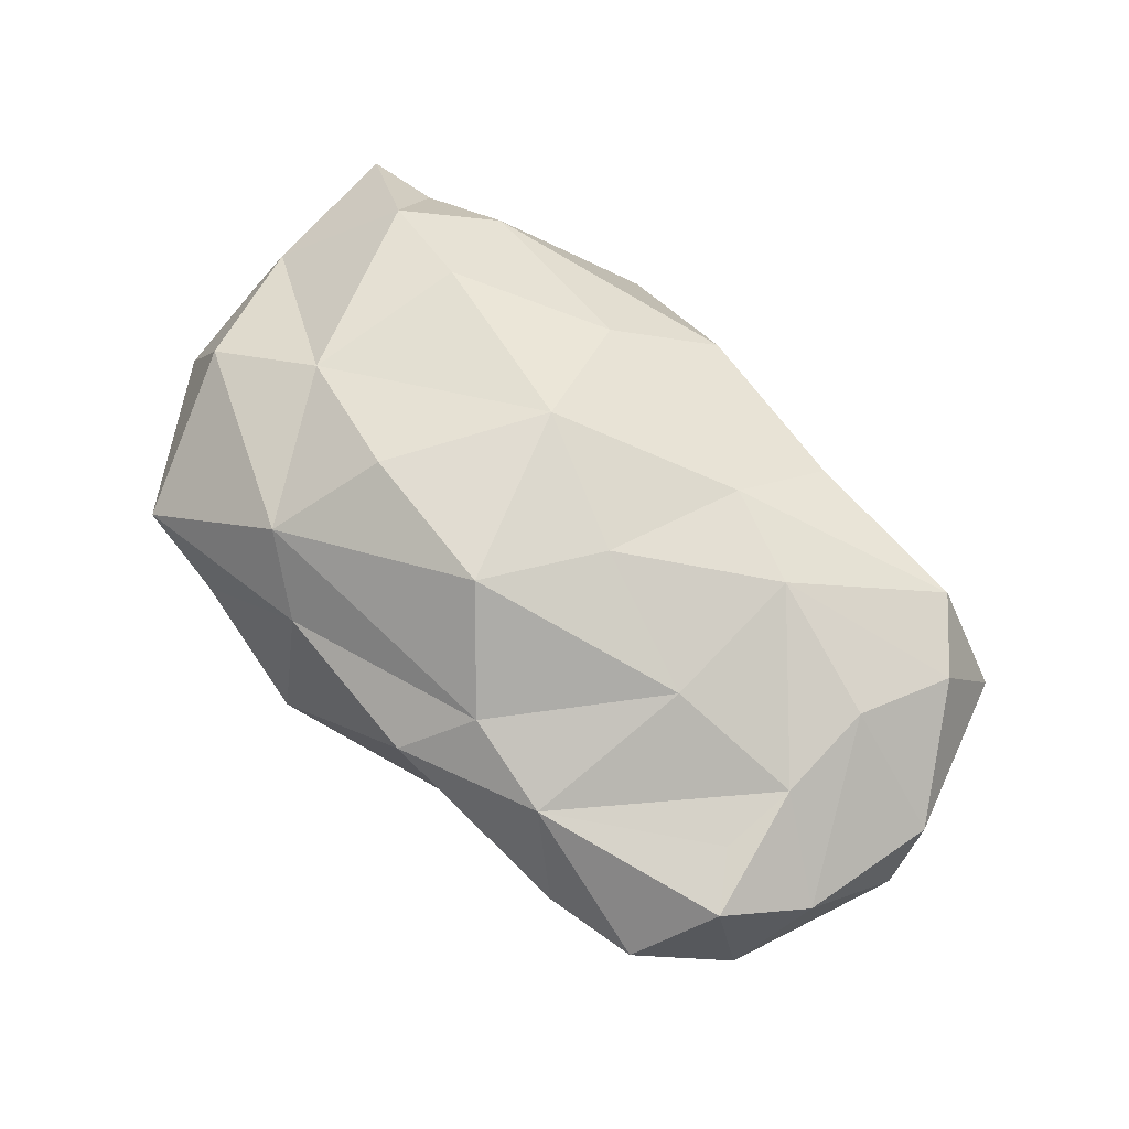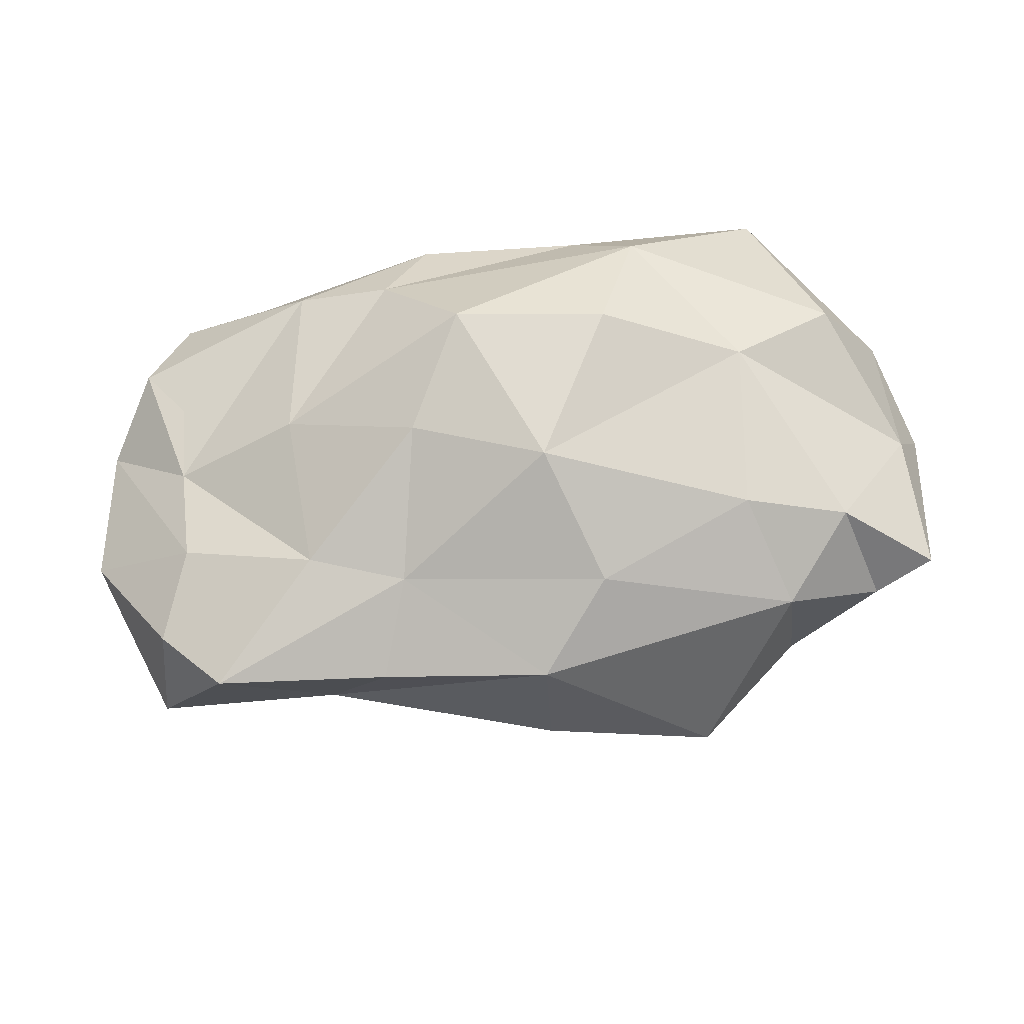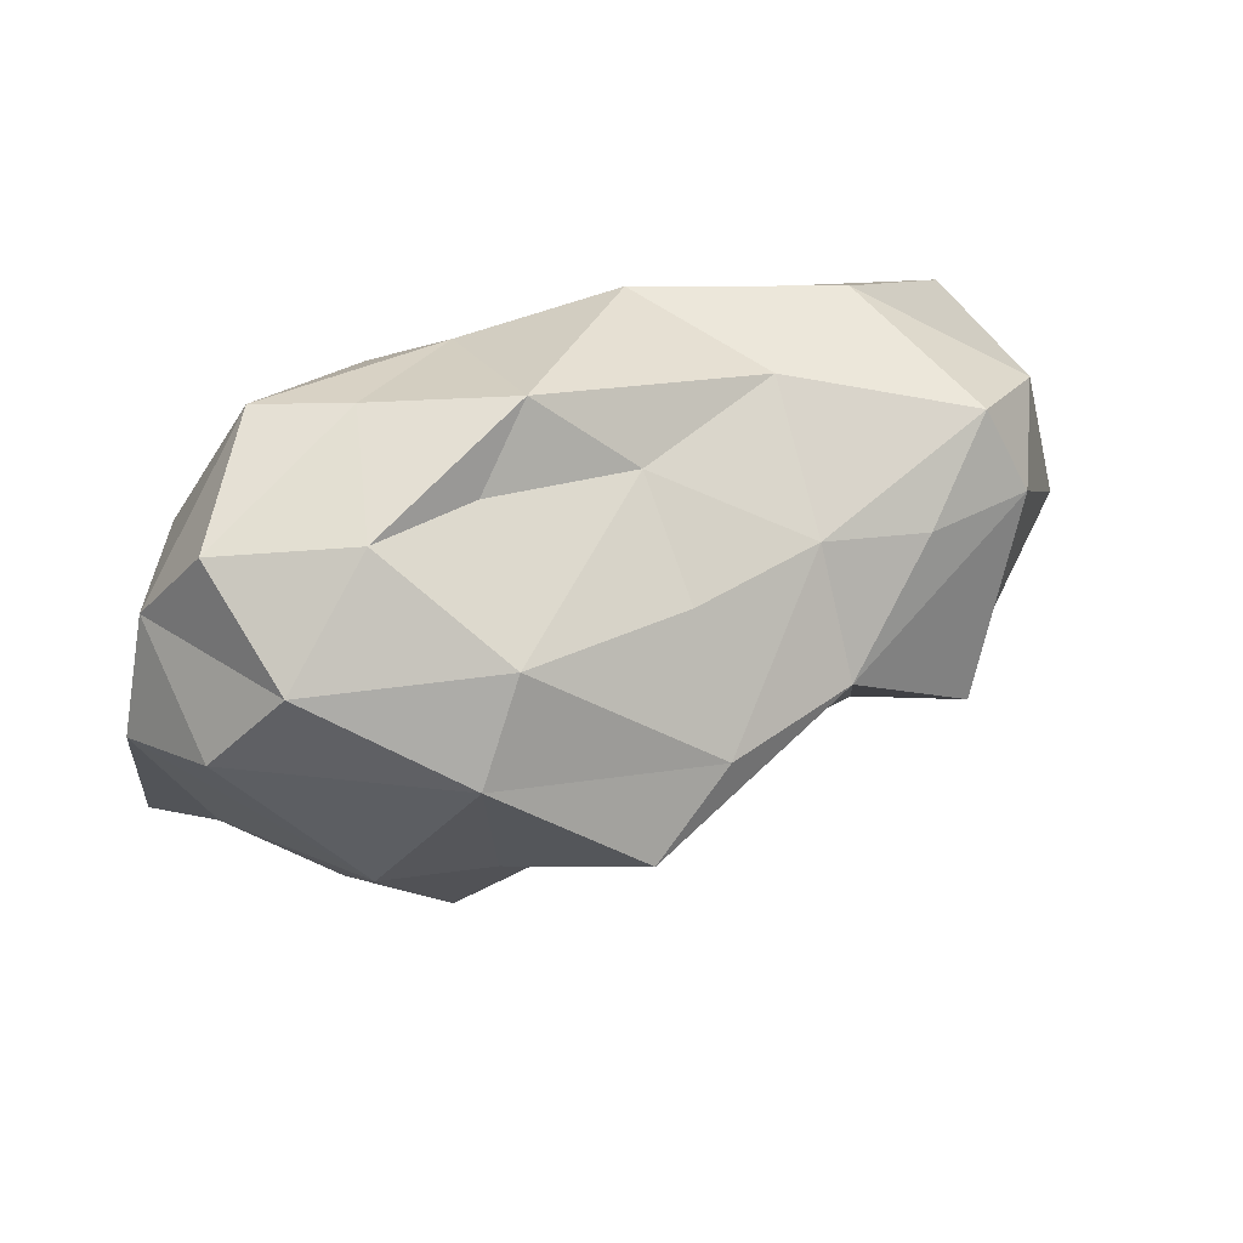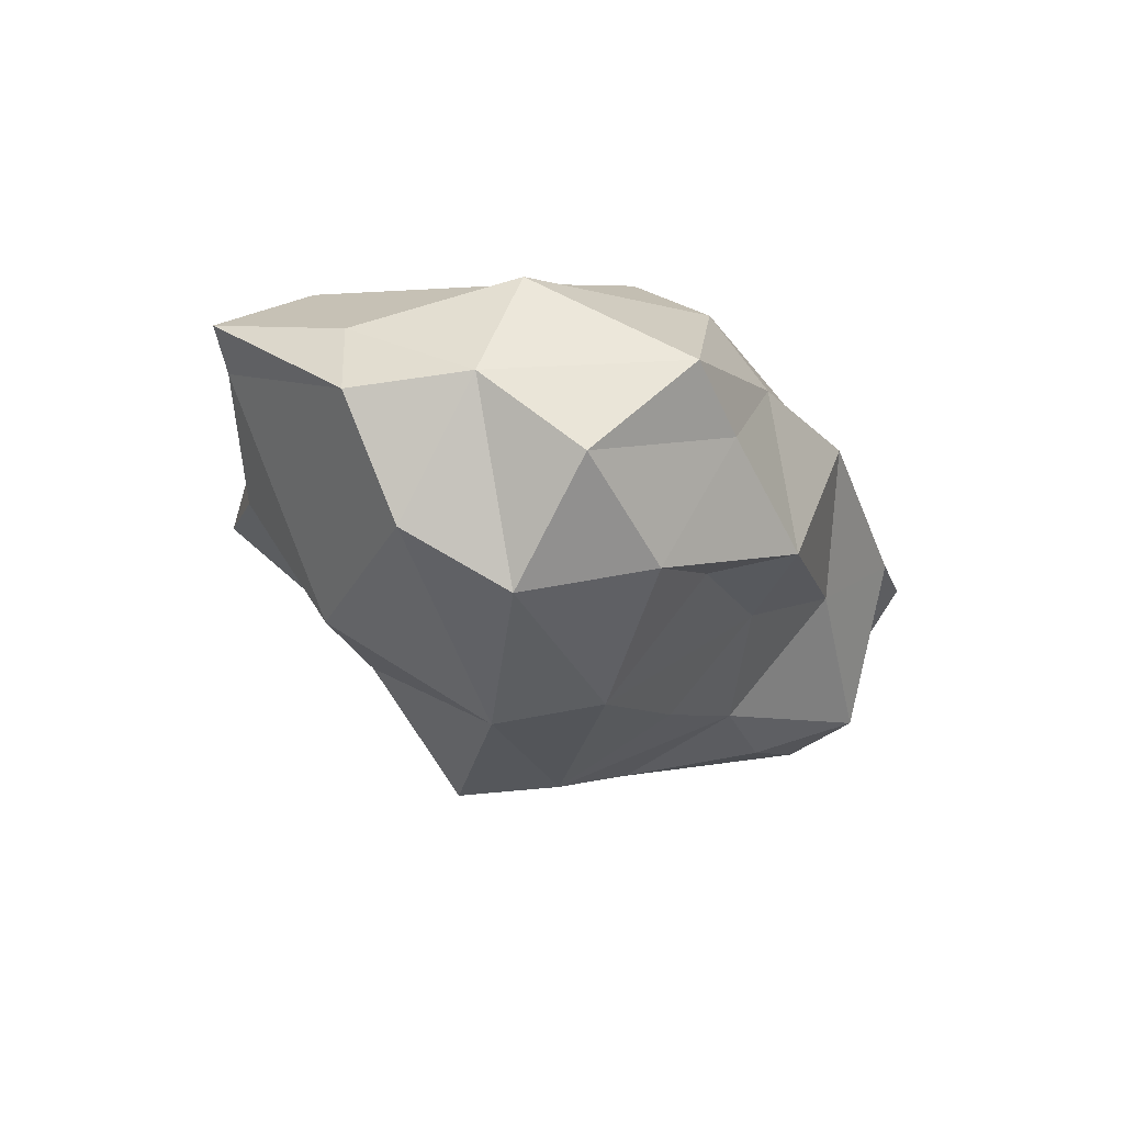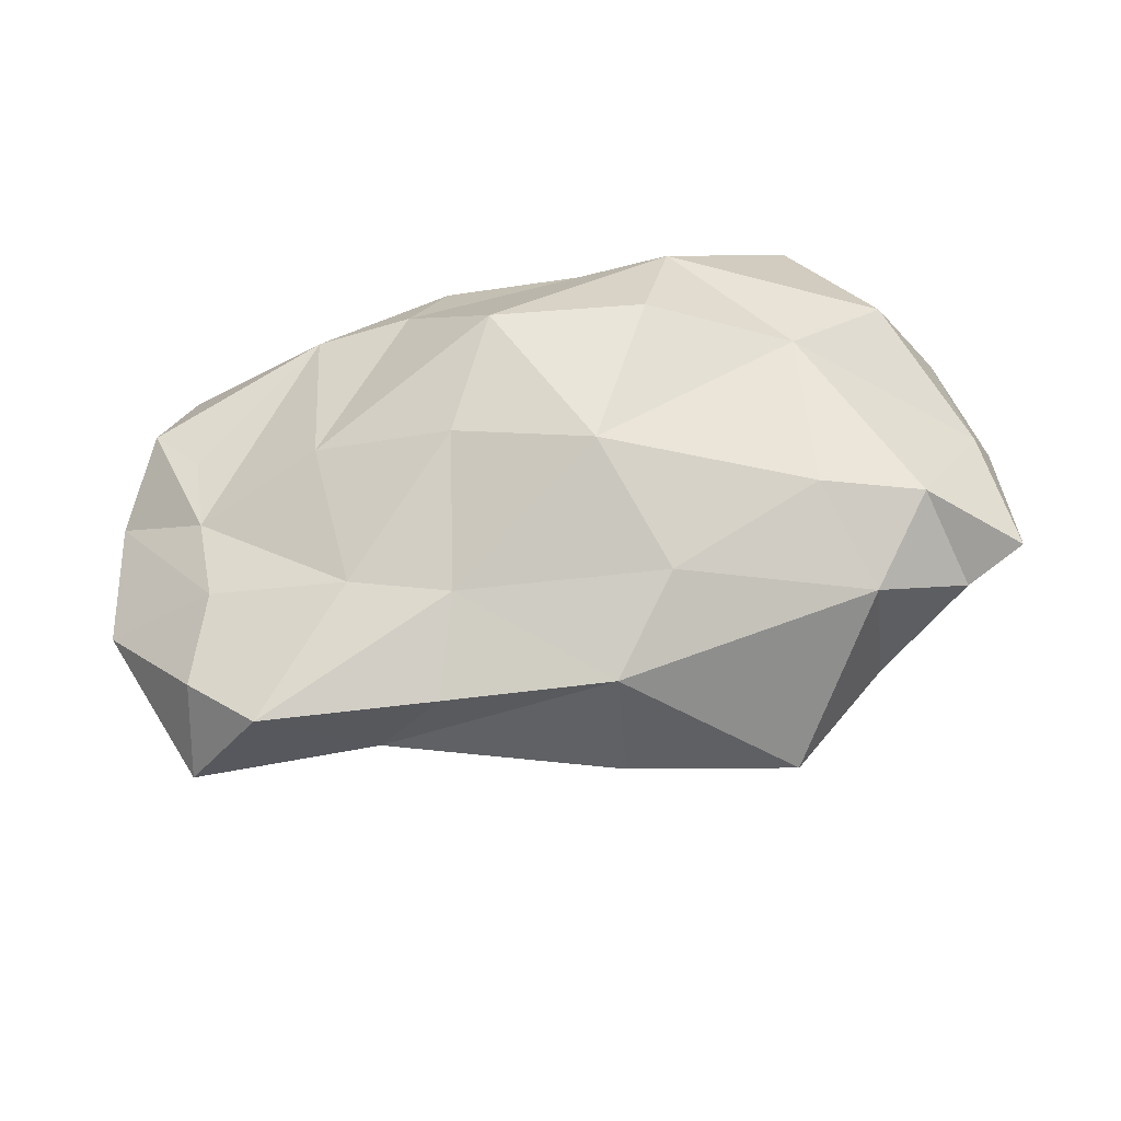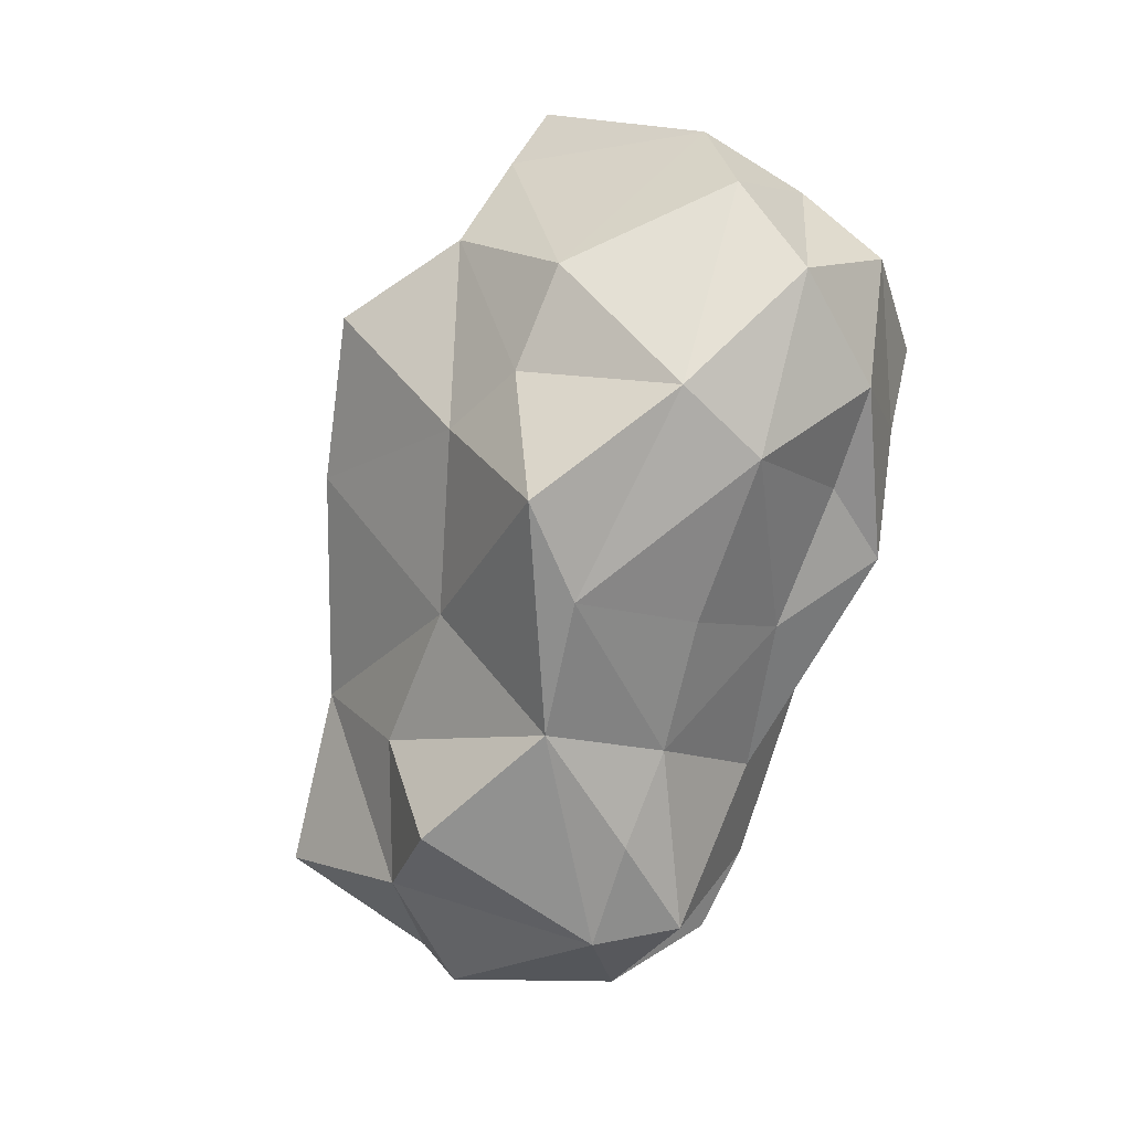
<metadata>
{"format":"obj","ext":"obj","renderer":"f3d","projection":"perspective","resolution":1024,"background":"white","views":[{"elev":63.3,"azim":43.5,"up":"+Y"},{"elev":74.1,"azim":171.1,"up":"+Y"},{"elev":34.1,"azim":-26.9,"up":"+Z"},{"elev":-15.6,"azim":-66.0,"up":"+Y"},{"elev":61.2,"azim":166.5,"up":"+Y"},{"elev":-78.2,"azim":-108.1,"up":"+Y"}]}
</metadata>
<code>
o Icosphere_Icosphere.001
v -0.7037 0.3814 -0.8044
v -0.4449 0.4279 0.2679
v 0.575 0.4124 -0.102
v -0.01766 0.08949 -1.002
v -0.791 -0.3419 -0.5949
v -1.115 -0.2349 -0.2322
v 1.02 -0.1536 0.1459
v -0.9567 0.3805 0.00045
v 0.879 0.2237 0.0481
v 1.106 0.07709 -0.02038
v -0.8799 0.465 -0.6018
v -0.6169 0.5121 -0.5391
v -0.4571 -0.2329 0.2526
v 0.8549 0.03092 0.359
v 1.178 -0.07709 -0.2579
v 0.2876 -0.4191 0.03723
v 0.3054 -0.5562 -0.2719
v 0.568 0.421 -0.497
v 0.1267 0.2318 0.4166
v -0.5111 -0.3949 -0.6163
v -0.06739 -0.4809 0.00328
v -0.07095 -0.244 0.2308
v 0.8991 0.2504 -0.1535
v -0.2963 0.2658 0.3645
v -0.4511 0.04062 -1.081
v -0.313 0.6 0.01308
v 0.2408 0.5549 -0.2124
v -0.3075 -0.2911 -0.7265
v 0.9999 0.3067 -0.6252
v 0.9133 -0.2146 -0.505
v -1.204 0.07389 -0.3308
v -0.09173 0.635 -0.3614
v -0.05331 -0.642 -0.3133
v -0.5094 -0.5397 0.01148
v -0.015 0.3972 -0.9032
v 0.568 0.1349 -0.8159
v 0.3367 -0.1094 0.302
v 1.039 0.09302 -0.774
v 0.4126 0.3511 -0.833
v 0.8575 0.3503 -0.7815
v -0.2031 0.5074 -0.6935
v -1.133 0.09712 -0.03314
v -0.6767 0.4883 -0.1124
v 1.18 0.1115 -0.3536
v -0.9634 0.258 -0.7852
v -0.6283 -0.5902 -0.2307
v -1.116 0.3211 -0.7351
v -0.744 -0.000685 -0.8507
v -1.119 0.2543 -0.3743
v -1.04 -0.09308 0.1945
v 0.8355 -0.4299 0.02633
v -0.736 -0.2886 0.2457
v -0.6189 0.04122 0.3917
v 0.5005 0.2745 0.3108
v 0.9739 0.1837 0.179
v 0.2588 0.3711 0.2687
v 0.3236 0.4487 -0.5969
v 0.7421 -0.3715 0.2366
v 0.6189 0.04122 0.3917
v 0.07743 0.5919 0.07811
v 0.9061 0.3211 -0.3969
v -0.8266 0.1633 0.3801
v 0.5513 -0.1754 -0.6295
v 0.6798 -0.4867 -0.4809
v -0.2635 -0.6847 -0.4975
v -0.9717 -0.3761 -0.01412
v -0.3094 -0.1669 0.4346
v 0.5477 -0.4736 0.01957
v 0.1566 -0.2881 -0.6056
f 10 61 23
f 31 5 6
f 7 15 10
f 2 56 60
f 3 54 23
f 3 56 54
f 30 44 15
f 18 27 3
f 60 56 3
f 4 36 69
f 4 69 28
f 5 20 46
f 18 57 27
f 30 38 44
f 68 58 16
f 30 36 38
f 21 33 16
f 8 43 49
f 57 41 32
f 9 55 23
f 54 55 9
f 18 29 40
f 30 64 63
f 19 24 67
f 69 17 65
f 13 22 67
f 13 52 34
f 34 52 66
f 33 21 34
f 7 10 55
f 11 1 45
f 60 27 32
f 7 55 14
f 34 66 46
f 48 20 5
f 11 43 12
f 2 26 43
f 63 17 69
f 3 23 18
f 57 35 41
f 32 12 43
f 31 6 42
f 29 18 61
f 57 32 27
f 35 4 25
f 20 65 46
f 1 35 25
f 24 53 67
f 21 22 34
f 1 48 45
f 3 27 60
f 64 30 51
f 2 60 26
f 10 23 55
f 19 59 54
f 40 38 36
f 4 28 25
f 26 32 43
f 54 14 55
f 25 28 48
f 40 36 39
f 29 61 44
f 40 29 38
f 37 19 67
f 30 63 36
f 7 14 59
f 32 26 60
f 42 8 49
f 42 50 62
f 19 37 59
f 63 64 17
f 11 45 47
f 37 67 22
f 39 57 40
f 45 48 5
f 54 9 23
f 17 68 16
f 11 49 43
f 58 7 59
f 16 37 22
f 10 44 61
f 42 49 31
f 11 47 49
f 66 6 46
f 41 12 32
f 30 15 51
f 18 40 57
f 44 38 29
f 31 45 5
f 6 66 42
f 61 18 23
f 48 28 20
f 24 19 56
f 39 36 35
f 33 46 65
f 33 34 46
f 17 64 51
f 2 8 62
f 22 21 16
f 50 53 62
f 50 66 52
f 42 66 50
f 2 43 8
f 22 13 34
f 54 59 14
f 1 12 41
f 52 67 53
f 11 12 1
f 24 2 62
f 58 51 7
f 24 62 53
f 65 20 28
f 4 35 36
f 1 41 35
f 19 54 56
f 53 50 52
f 57 39 35
f 24 56 2
f 63 69 36
f 1 25 48
f 16 33 17
f 58 68 51
f 5 46 6
f 42 62 8
f 44 10 15
f 7 51 15
f 28 69 65
f 31 47 45
f 52 13 67
f 58 59 37
f 68 17 51
f 47 31 49
f 37 16 58
f 17 33 65

</code>
